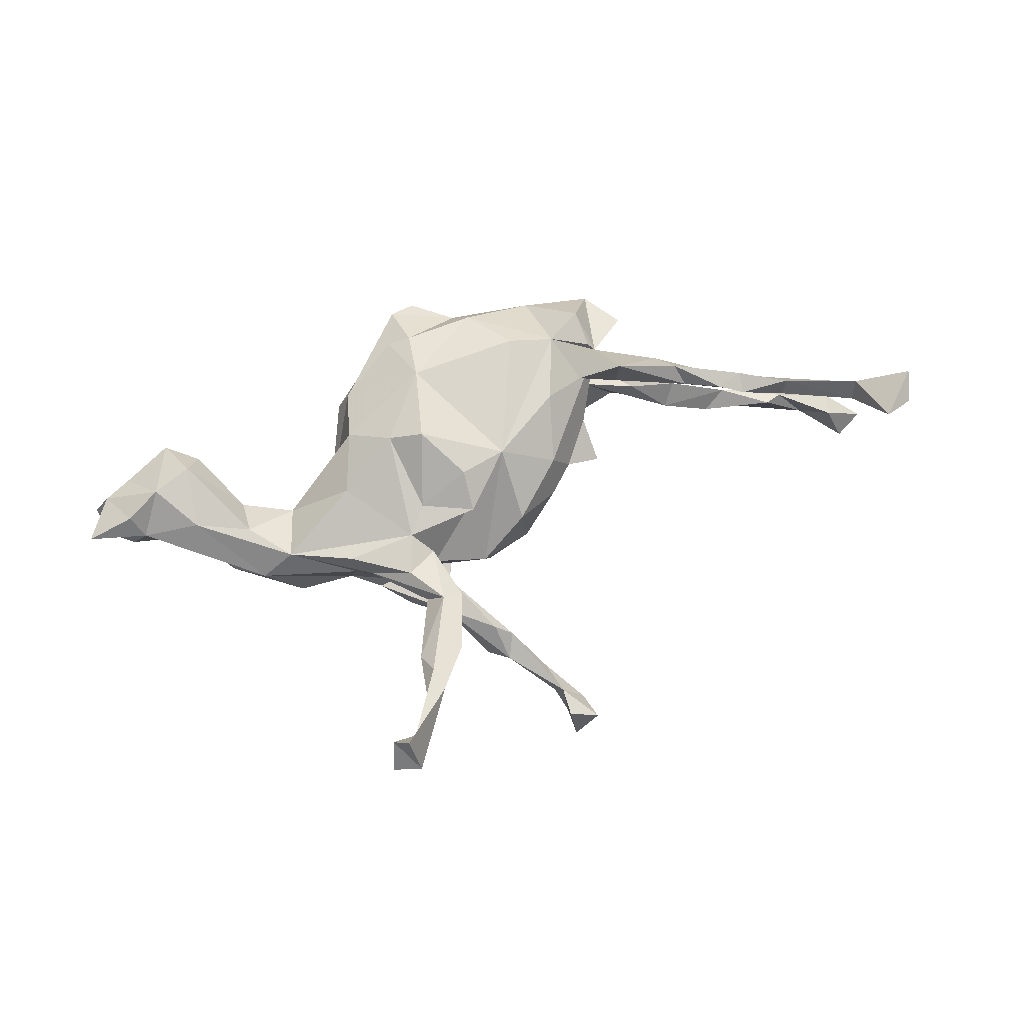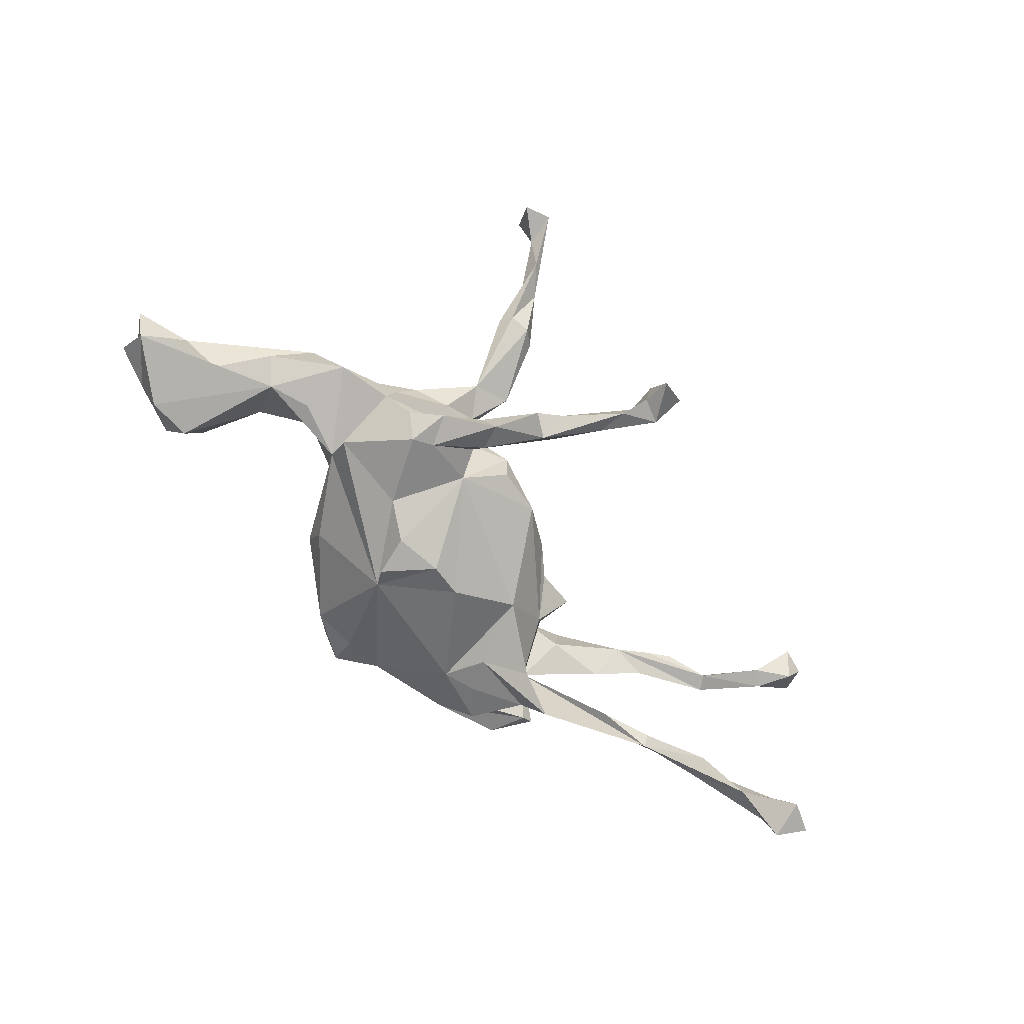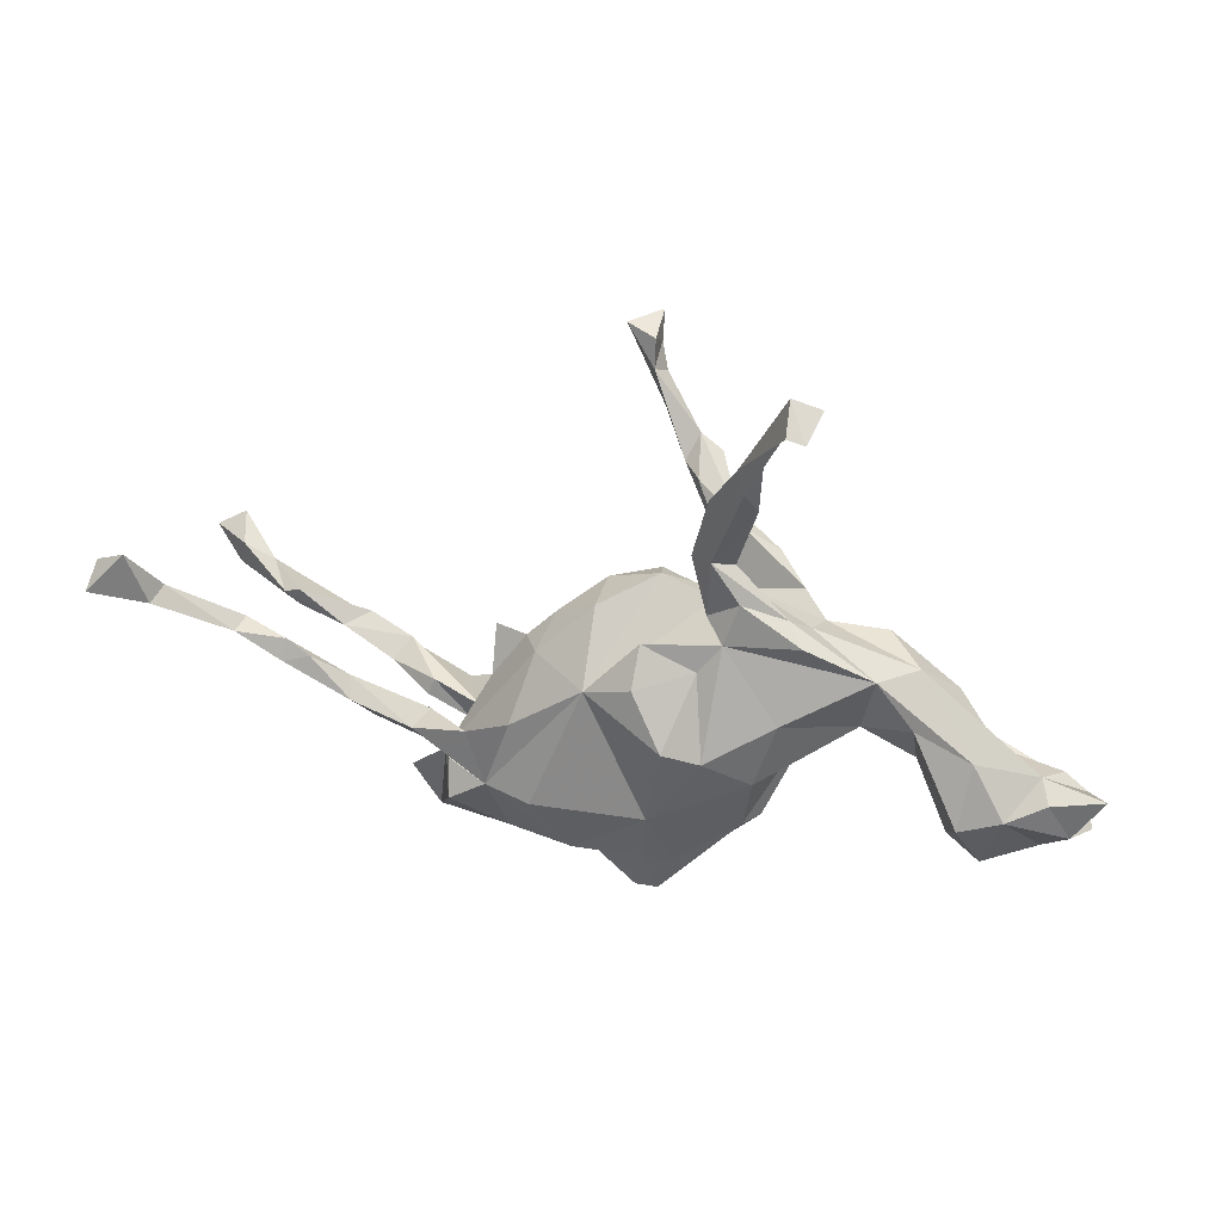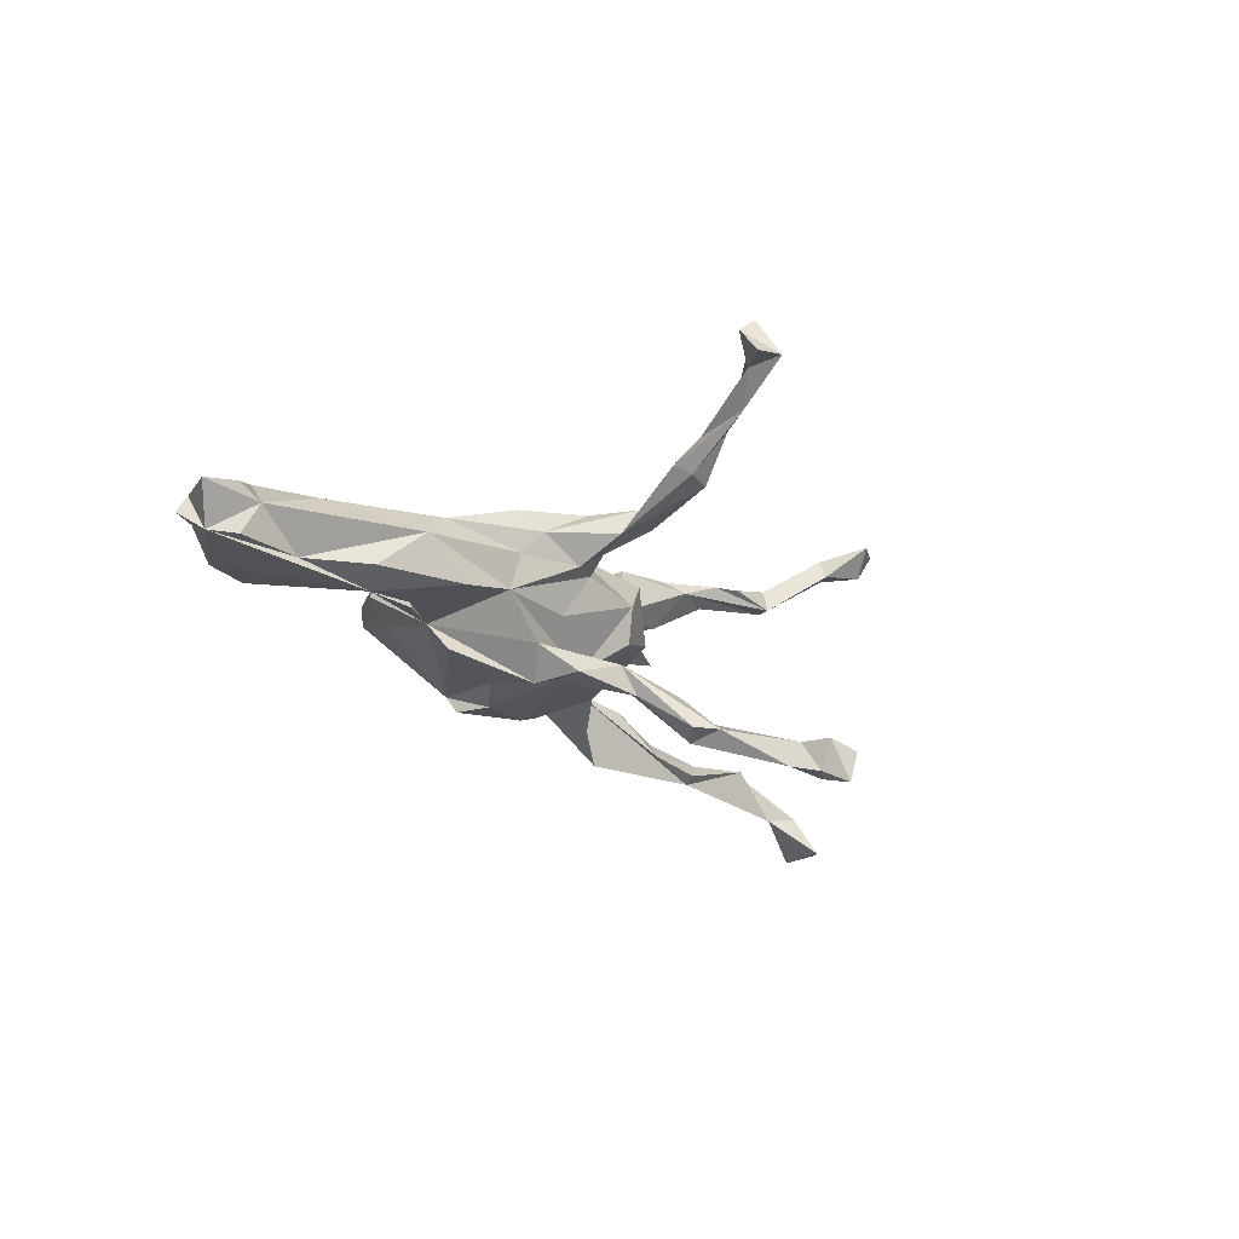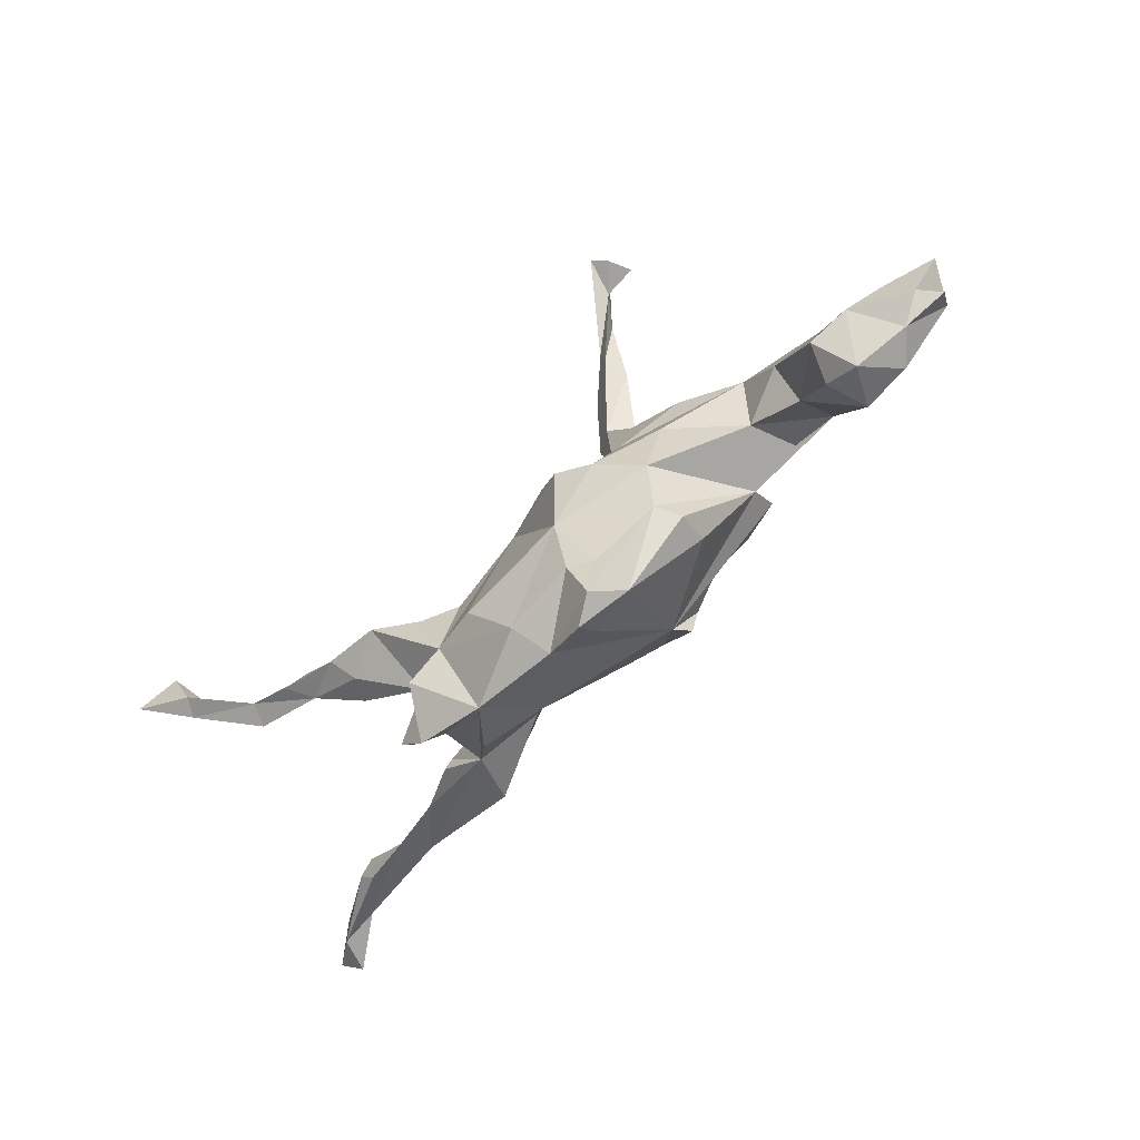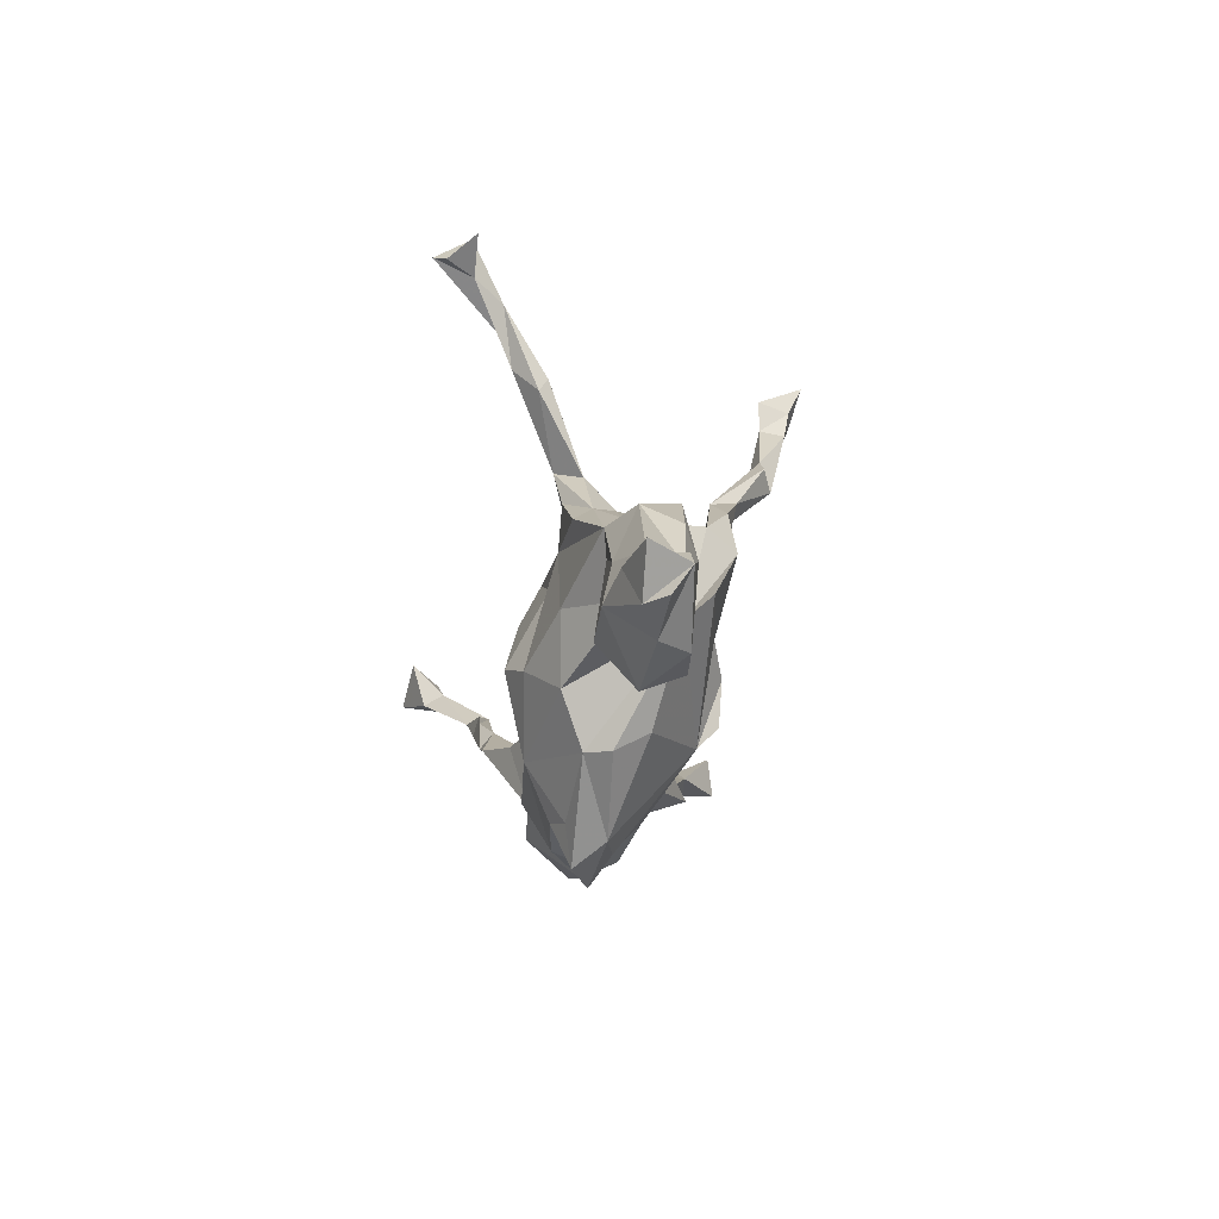
<metadata>
{"format":"obj","ext":"obj","renderer":"f3d","projection":"perspective","resolution":1024,"background":"white","views":[{"elev":72.8,"azim":161.0,"up":"+Z"},{"elev":-79.3,"azim":137.3,"up":"+Z"},{"elev":24.3,"azim":16.6,"up":"+Y"},{"elev":-17.2,"azim":120.5,"up":"+Z"},{"elev":-71.7,"azim":43.6,"up":"+Y"},{"elev":-20.8,"azim":84.6,"up":"+Y"}]}
</metadata>
<code>
v -0.8046 0.02009 -0.2765
v -0.03075 0.5167 -0.331
v -0.7925 0.09051 -0.2661
v -0.7693 0.05541 -0.2015
v -0.7158 0.02777 -0.2112
v -0.8459 0.06257 -0.2581
v -0.01544 0.4201 -0.2977
v -0.06921 0.4498 -0.311
v -0.07966 0.5072 -0.2709
v -0.02783 0.4685 -0.308
v -0.52 -0.04228 -0.1715
v -0.7839 0.01376 -0.2149
v 0.05765 0.2828 -0.259
v 0.03649 0.2917 -0.2206
v -0.01102 0.367 -0.2699
v 0.09584 0.3086 -0.2436
v -0.02786 0.4339 -0.2571
v -0.3322 -0.1294 -0.1638
v -0.644 -0.02402 -0.147
v -0.667 0.001318 -0.1385
v 0.0574 0.3364 -0.2426
v -0.4271 -0.05387 -0.1346
v 0.02556 -0.05718 -0.1691
v 0.09974 -0.1354 -0.1617
v -0.5116 -0.02529 -0.1579
v -0.02583 0.4871 -0.2572
v -0.03562 -0.07009 -0.15
v -0.2679 -0.1239 -0.04396
v 0.1136 -0.06204 -0.1657
v 0.1762 -0.01851 -0.146
v 0.06819 0.2752 -0.188
v -0.6349 0.01192 -0.1303
v 0.1317 0.23 -0.1922
v 0.1929 0.1188 -0.164
v 0.3225 -0.000741 -0.1277
v -0.5534 -0.04527 -0.1287
v -0.1482 -0.2249 -0.06548
v 0.1045 0.1057 -0.1297
v 0.08491 -0.167 -0.1282
v -0.3013 -0.1663 -0.07711
v 0.129 0.1611 -0.1366
v 0.2306 0.1025 -0.1767
v -0.1453 -0.02104 -0.09793
v -0.2558 -0.1003 -0.1296
v 0.3216 -0.04235 -0.08148
v -0.208 -0.211 -0.06492
v 0.03115 -0.324 -0.002424
v 0.2176 0.1752 -0.1642
v -0.1826 -0.1499 -0.08756
v 0.1168 0.1812 -0.1578
v -0.4526 -0.0854 -0.1016
v 0.1564 0.2161 -0.1451
v 0.2675 0.1303 -0.1245
v 0.23 -0.1887 -0.04229
v -0.3616 -0.09352 -0.06323
v 0.4987 -0.02216 -0.07997
v -0.2524 -0.2598 -0.0386
v 0.7556 -0.1282 -0.04007
v -0.3725 -0.1223 -0.06032
v 0.3913 -0.04077 0.007791
v 0.4208 -0.001675 -0.08753
v 0.5636 -0.2142 -0.05357
v 0.7153 -0.09697 -0.03987
v 0.6461 -0.2124 -0.0484
v 0.6073 -0.07463 -0.04879
v 0.4207 0.1002 -0.06741
v 0.1131 -0.3251 0.01242
v 0.02658 -0.3771 0.03527
v -0.04635 0.1425 -0.05253
v 0.6897 -0.2122 0.0014
v -0.04588 -0.3287 0.02191
v 0.03971 0.1611 -0.07317
v -0.1978 -0.3038 0.02689
v -0.291 -0.2277 0.01211
v 0.5395 0.01845 -0.05599
v -0.2187 -0.02215 -0.01347
v -0.3447 -0.2054 0.02446
v 0.2358 -0.2206 0.01597
v 0.1955 0.1307 -0.0617
v 0.7674 -0.1768 -0.007993
v 0.5963 -0.2505 0.01623
v -0.119 0.09421 0.003167
v 0.6854 -0.08428 0.01474
v -0.3169 -0.2733 0.03865
v -0.2331 0.04586 -0.02548
v 0.5399 -0.2052 0.01616
v 0.7373 -0.1802 0.02666
v 0.4837 0.07049 0.002632
v 0.3192 0.1119 -0.04876
v -0.3652 -0.204 0.04218
v -0.1687 0.04815 0.008304
v -0.2916 -0.1466 0.07389
v -0.2278 -0.02934 0.0154
v 0.4823 -0.08923 -0.00525
v 0.07356 -0.3595 0.0644
v 0.1517 0.155 0.01207
v -0.06935 -0.2935 0.08547
v 0.2147 -0.2185 0.05901
v -0.303 -0.05849 0.1082
v 0.2144 0.1733 0.007639
v 0.7906 -0.1087 0.02568
v 0.5634 -0.1711 0.07422
v 0.05395 0.1758 -0.01511
v 0.7024 -0.1162 0.04997
v -0.2097 -0.1822 0.1144
v 0.6364 -0.1465 0.06991
v 0.4837 -0.01741 0.0489
v 0.4208 0.05844 0.04674
v 0.3079 0.1236 0.01194
v 0.5807 -0.0596 0.05022
v -0.2793 -0.1554 0.09259
v 0.101 -0.2953 0.07631
v 0.05958 -0.2852 0.09673
v -0.0369 0.01579 0.1248
v 0.1937 0.2371 0.05784
v -0.2748 -0.2193 0.1139
v 0.1563 0.1828 0.04371
v 0.2367 -0.1266 0.09438
v 0.07284 -0.1922 0.1386
v -0.4066 -0.04905 0.1025
v 0.1523 0.1531 0.07734
v -0.03836 0.1356 0.04988
v -0.1658 -0.0657 0.1174
v -0.1281 -0.1994 0.1301
v -0.1341 0.04908 0.06944
v 0.2801 0.1483 0.05068
v 0.184 0.1133 0.09618
v 0.2772 -0.01521 0.09904
v -0.4199 0.0132 0.1649
v 0.3098 0.1171 0.08365
v 0.127 0.2538 0.07964
v 0.1645 0.2547 0.1035
v 0.2096 0.1843 0.0924
v 0.1651 -0.07553 0.146
v 0.05434 0.1073 0.1135
v 0.105 -0.05374 0.1724
v 0.1455 0.06576 0.1064
v 0.05 0.03977 0.1479
v -0.3857 -0.06364 0.147
v -0.4861 0.007346 0.1542
v 0.1923 0.3878 0.1084
v -0.2305 -0.07291 0.1452
v -0.3067 -0.05595 0.1883
v -0.5949 0.09514 0.1663
v -0.4087 -0.02135 0.1887
v -0.6119 0.06769 0.1672
v 0.1648 0.3659 0.1261
v 0.2313 0.3856 0.1168
v -0.4773 0.04821 0.1876
v -0.5218 0.0374 0.1975
v -0.5164 0.07384 0.1871
v 0.2444 0.3602 0.1329
v 0.2304 0.3997 0.1743
v -0.5992 0.08453 0.2057
v 0.2221 0.4428 0.1778
v -0.7041 0.1536 0.2845
v 0.2657 0.4954 0.1906
v -0.7586 0.2101 0.2562
v -0.6944 0.1731 0.2492
v -0.7221 0.1479 0.2501
v 0.359 0.5674 0.2357
v -0.7311 0.2434 0.307
v 0.302 0.5205 0.2382
v 0.3441 0.5282 0.283
v -0.7799 0.2284 0.3012
v 0.3105 0.5833 0.2429
v -0.7939 0.1791 0.3241
v 0.3188 0.5433 0.3042
f 148 155 157
f 166 157 155
f 162 159 158
f 160 158 159
f 165 162 158
f 156 159 162
f 166 161 163
f 164 163 161
f 157 166 163
f 164 161 166
f 168 163 164
f 165 158 167
f 160 167 158
f 162 165 167
f 156 167 160
f 154 156 160
f 162 167 156
f 154 159 156
f 163 153 157
f 152 157 153
f 155 153 163
f 168 155 163
f 168 166 155
f 4 6 12
f 1 12 6
f 20 4 12
f 3 6 4
f 164 166 168
f 38 72 103
f 69 103 72
f 79 38 103
f 38 69 72
f 122 103 69
f 82 69 76
f 43 76 69
f 91 82 76
f 122 69 82
f 91 85 93
f 76 93 85
f 125 91 93
f 76 85 91
f 64 62 56
f 94 56 62
f 58 64 56
f 81 62 64
f 92 77 90
f 84 90 77
f 84 92 90
f 65 58 56
f 70 64 58
f 63 58 65
f 86 94 62
f 60 56 94
f 54 67 39
f 47 39 67
f 45 54 39
f 78 67 54
f 71 39 47
f 37 39 71
f 68 71 47
f 73 37 71
f 61 56 60
f 35 45 39
f 27 39 37
f 37 57 46
f 40 46 57
f 49 37 46
f 73 57 37
f 45 56 61
f 43 69 38
f 40 18 49
f 44 49 18
f 46 40 49
f 11 18 40
f 34 30 38
f 29 38 30
f 41 34 38
f 42 30 34
f 39 29 30
f 23 38 29
f 27 38 23
f 39 27 23
f 43 38 27
f 24 23 29
f 28 44 18
f 43 49 44
f 11 28 18
f 22 28 11
f 25 22 11
f 55 28 22
f 51 11 40
f 35 30 42
f 48 42 34
f 36 11 51
f 59 51 40
f 5 11 36
f 22 36 51
f 33 48 34
f 53 42 48
f 50 33 34
f 41 50 34
f 13 33 50
f 52 48 33
f 36 22 25
f 32 25 11
f 36 25 32
f 20 36 32
f 36 19 5
f 12 5 19
f 20 19 36
f 16 52 33
f 53 48 52
f 41 13 50
f 14 13 41
f 31 14 41
f 5 32 11
f 20 32 5
f 13 16 33
f 21 52 16
f 5 12 1
f 21 13 7
f 15 7 13
f 17 21 7
f 16 13 21
f 14 15 13
f 8 7 15
f 126 132 133
f 121 133 132
f 135 114 138
f 136 138 114
f 155 148 141
f 115 141 148
f 147 155 141
f 160 144 146
f 129 146 144
f 154 160 146
f 159 144 160
f 141 115 131
f 117 131 115
f 147 141 131
f 132 147 131
f 132 155 147
f 153 155 132
f 152 153 132
f 152 115 148
f 157 152 148
f 132 115 152
f 154 151 144
f 149 144 151
f 159 154 144
f 150 151 154
f 149 151 150
f 126 115 132
f 149 129 144
f 154 140 150
f 145 150 140
f 146 140 154
f 145 149 150
f 145 129 149
f 145 140 139
f 120 139 140
f 143 145 139
f 129 145 143
f 99 129 143
f 142 99 143
f 92 143 139
f 92 99 142
f 105 142 143
f 5 3 4
f 1 6 3
f 10 17 7
f 8 10 7
f 26 17 10
f 2 10 8
f 9 8 17
f 15 17 8
f 26 9 17
f 10 2 26
f 9 26 2
f 8 9 2
f 5 1 3
f 95 67 98
f 78 98 67
f 68 47 67
f 95 71 68
f 63 65 83
f 88 83 65
f 58 63 83
f 81 86 62
f 102 94 86
f 98 78 45
f 54 45 78
f 118 98 45
f 97 73 71
f 77 73 84
f 116 84 73
f 88 65 75
f 56 75 65
f 66 88 75
f 107 60 94
f 45 61 60
f 92 74 77
f 73 77 74
f 28 74 92
f 40 73 74
f 40 57 73
f 28 40 74
f 66 75 56
f 51 55 22
f 59 55 51
f 38 53 52
f 28 76 43
f 52 41 38
f 45 42 53
f 89 53 38
f 40 28 55
f 40 55 59
f 43 44 28
f 89 45 53
f 35 42 45
f 49 43 37
f 27 37 43
f 66 56 45
f 30 35 39
f 31 41 52
f 12 19 20
f 21 31 52
f 21 14 31
f 29 39 24
f 23 24 39
f 89 88 66
f 45 89 66
f 109 88 89
f 92 76 28
f 92 93 76
f 96 89 79
f 38 79 89
f 103 96 79
f 100 89 96
f 125 82 91
f 116 92 84
f 111 92 116
f 110 88 108
f 109 108 88
f 60 107 108
f 110 108 107
f 128 60 108
f 102 107 94
f 14 17 15
f 20 5 4
f 121 132 131
f 21 17 14
f 105 92 111
f 105 111 116
f 126 108 109
f 125 93 92
f 123 125 92
f 120 129 99
f 92 120 99
f 140 129 120
f 109 89 100
f 126 109 100
f 117 100 96
f 139 120 92
f 127 130 133
f 126 133 130
f 121 127 133
f 108 130 127
f 96 127 121
f 108 126 130
f 127 114 135
f 96 114 127
f 137 127 135
f 123 114 125
f 122 125 114
f 82 125 122
f 100 115 126
f 100 117 115
f 117 121 131
f 96 121 117
f 103 122 114
f 140 146 129
f 106 87 104
f 101 104 87
f 83 106 104
f 70 87 106
f 81 70 106
f 80 87 70
f 64 70 81
f 102 81 106
f 103 114 96
f 105 73 97
f 113 97 71
f 118 45 60
f 83 88 110
f 116 73 105
f 124 105 97
f 119 124 97
f 114 105 124
f 128 118 60
f 110 107 102
f 106 83 110
f 119 98 118
f 81 102 86
f 102 106 110
f 101 83 104
f 95 113 71
f 119 97 113
f 112 119 113
f 112 113 95
f 98 112 95
f 119 112 98
f 58 101 87
f 101 58 83
f 134 136 119
f 114 119 136
f 124 119 114
f 137 138 136
f 134 137 136
f 135 138 137
f 80 58 87
f 70 58 80
f 68 67 95
f 128 134 118
f 119 118 134
f 123 92 142
f 105 114 123
f 134 127 137
f 128 108 127
f 143 92 105
f 105 123 142
f 128 127 134

</code>
